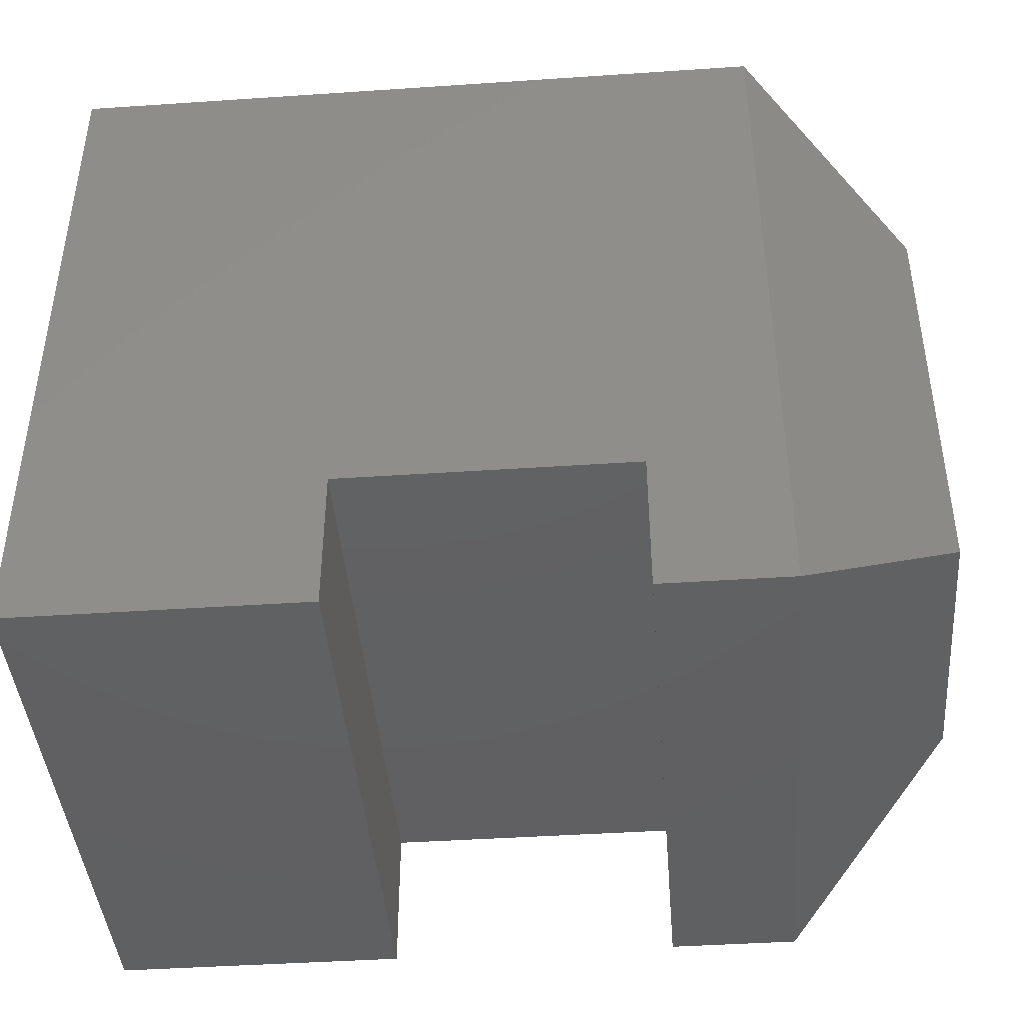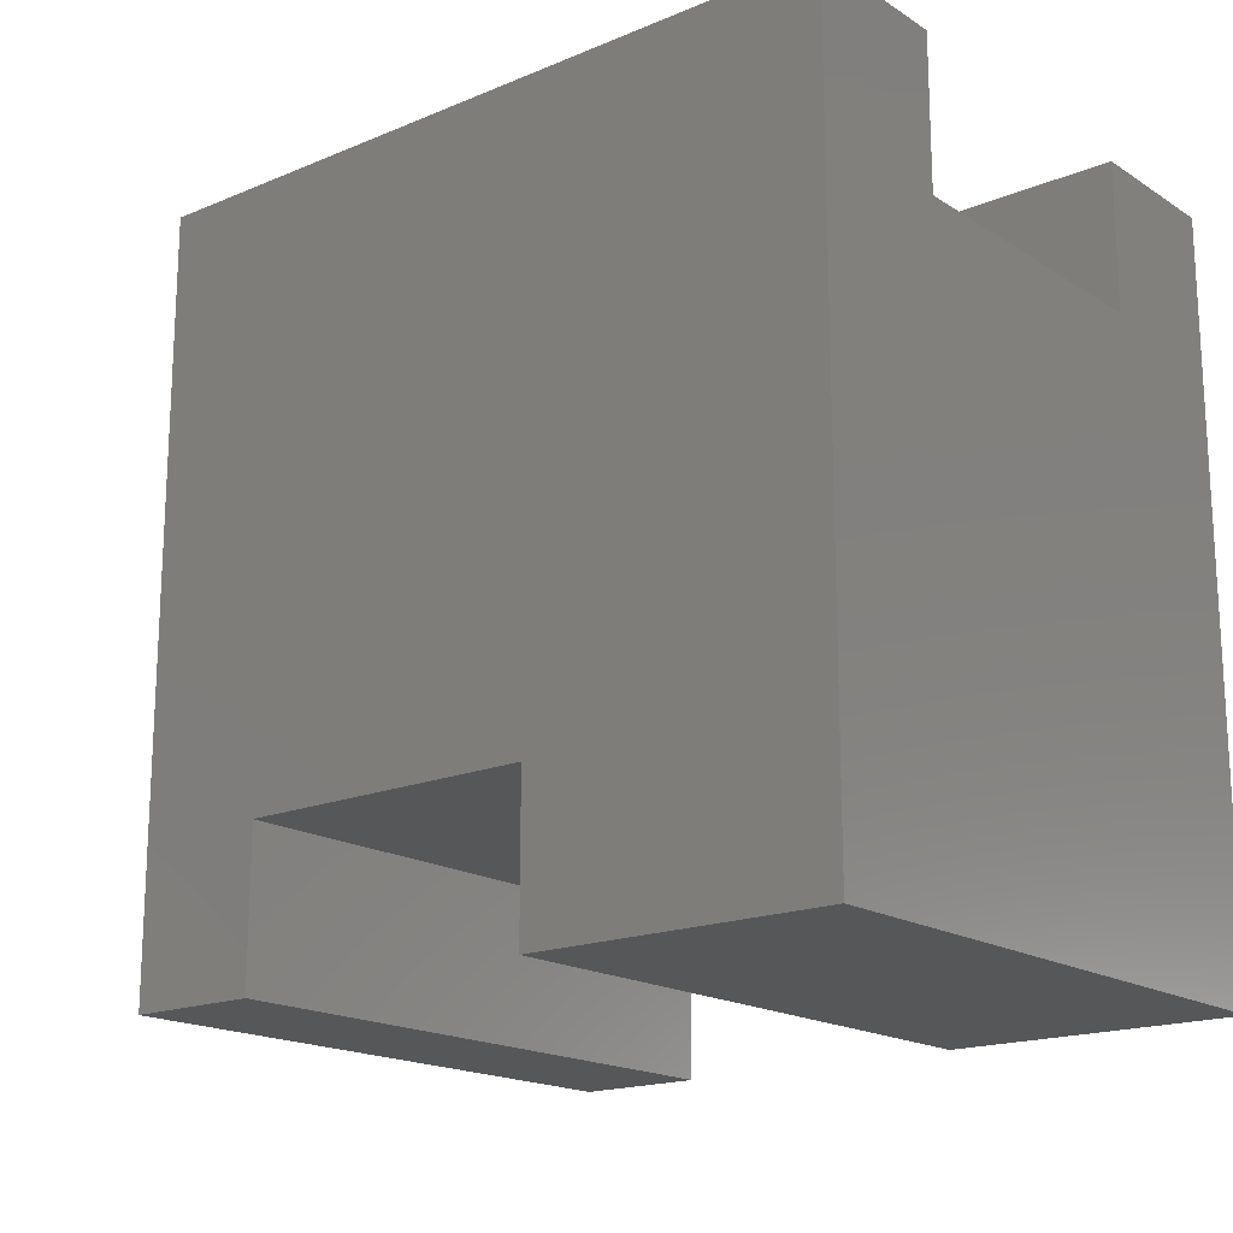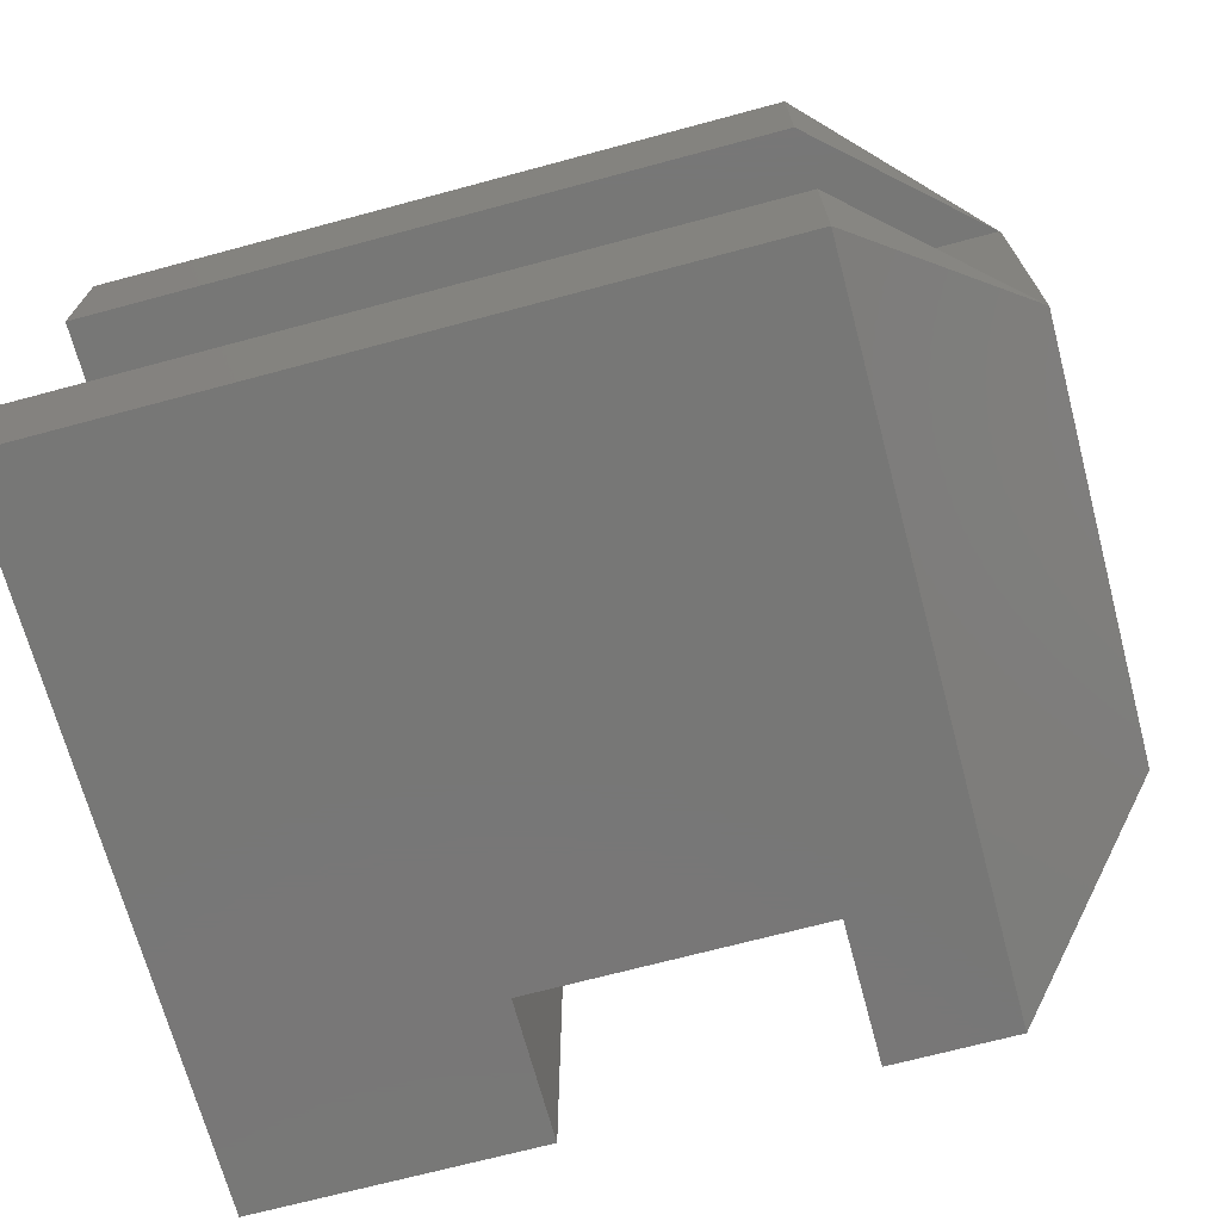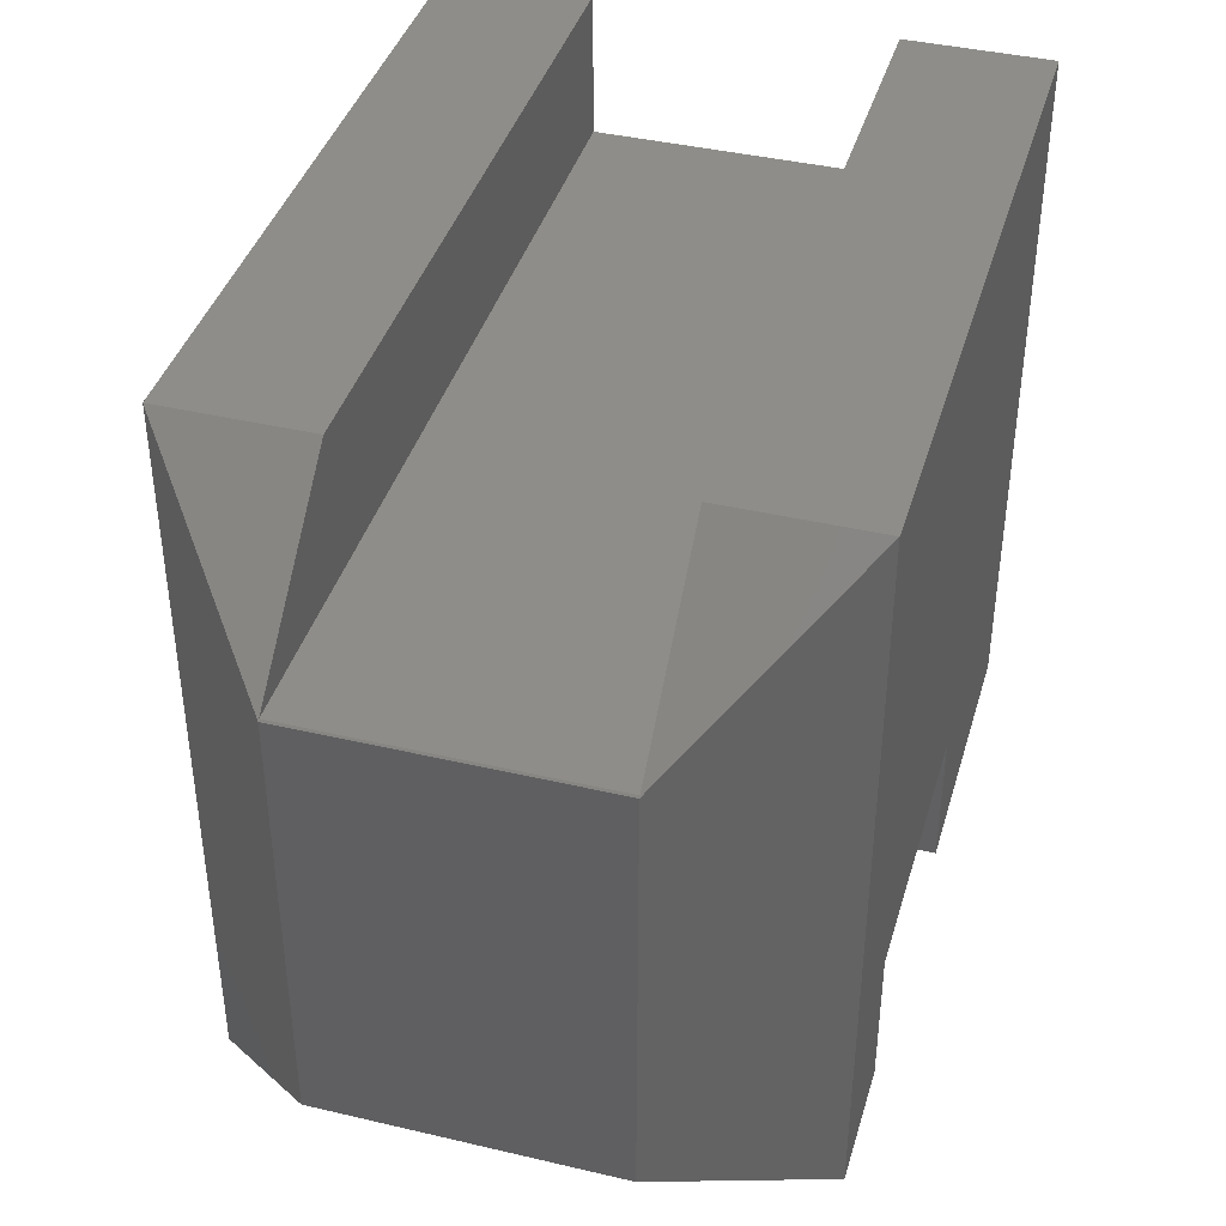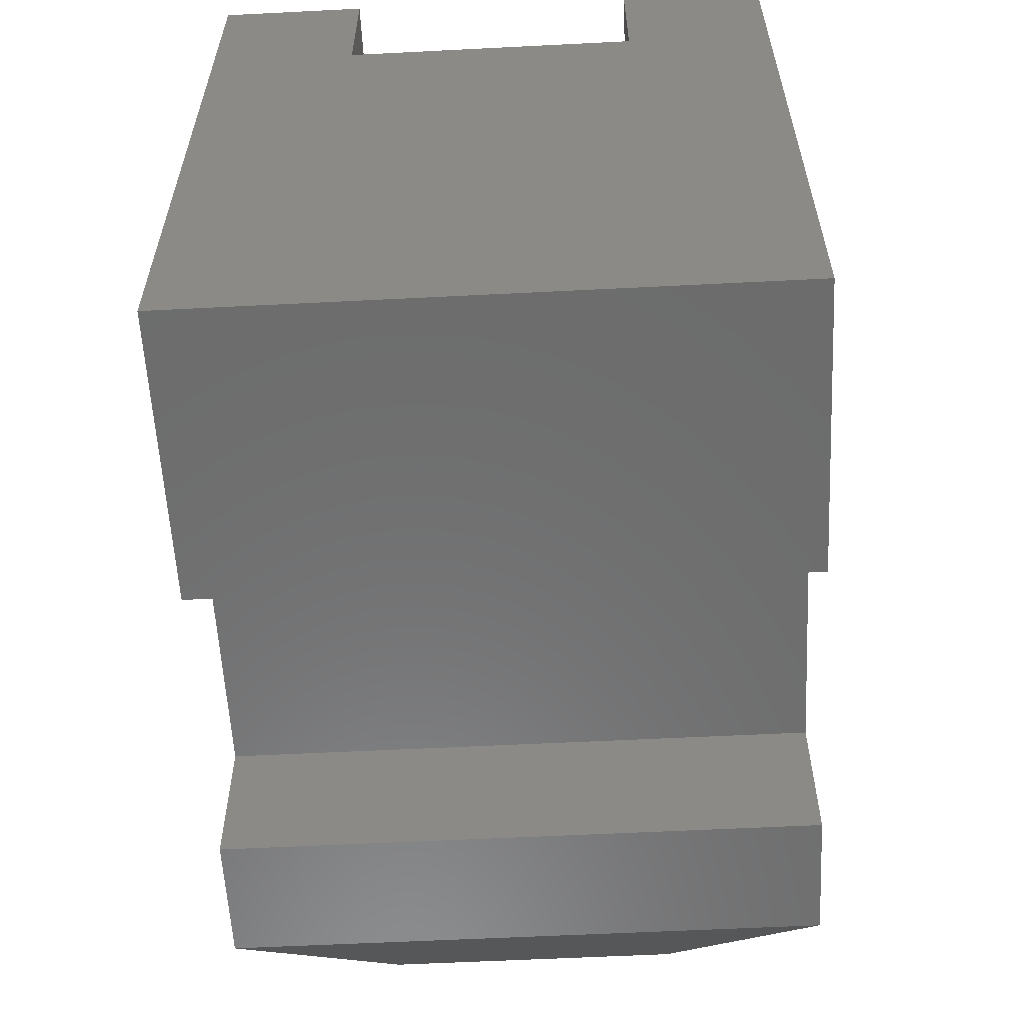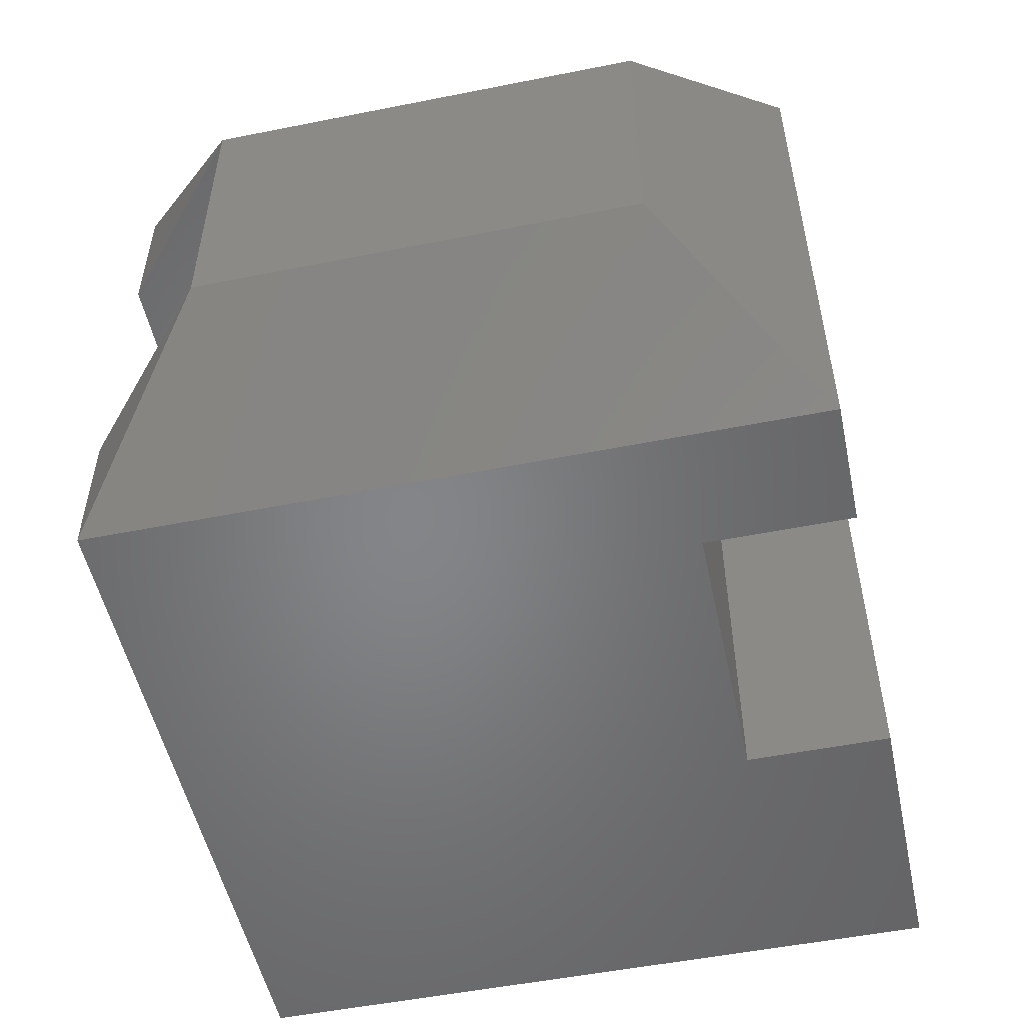
<metadata>
{"format":"stl","ext":"stl","renderer":"f3d","projection":"perspective","resolution":1024,"background":"white","views":[{"elev":-42.7,"azim":4.6,"up":"+Z"},{"elev":-17.7,"azim":-140.7,"up":"+Z"},{"elev":-69.9,"azim":15.0,"up":"+Y"},{"elev":40.4,"azim":106.1,"up":"+Z"},{"elev":-58.4,"azim":-87.0,"up":"+Z"},{"elev":-52.3,"azim":102.1,"up":"+Y"}]}
</metadata>
<code>
# stl→obj: 28 verts, 52 faces
v 0.75 -0.125 0.4987
v 0.6094 0 0.6237
v 0.7485 -0.125 0.5
v 0.6094 -0.125 0.6237
v 0.6094 -0.375 0.6237
v 0.6094 -0.5 0.6237
v 0.7485 -0.375 0.5
v 0.75 -0.375 0.4987
v 0 -0.375 0.5
v 0 -0.125 0.5
v 0 -0.125 0.6237
v 0 -0.375 0.6237
v 3.819e-17 0 0.6237
v 0 0 0
v 0 -0.5 0
v 3.819e-17 -0.5 0.6237
v 0.6094 0 -3.731e-17
v 0.75 -0.125 0.125
v 0.6094 -0.5 -3.731e-17
v 0.75 -0.375 0.125
v 0.5 -0.5 -3.062e-17
v 0.5 0 -3.062e-17
v 0.25 -0.5 -1.531e-17
v 0.25 0 -1.531e-17
v 0.5 0 0.1263
v 0.25 0 0.1263
v 0.5 -0.5 0.1263
v 0.25 -0.5 0.1263
f 1 2 3
f 2 4 3
f 5 6 7
f 8 1 3
f 8 3 7
f 8 7 6
f 7 3 9
f 9 3 10
f 3 4 10
f 10 4 11
f 5 7 12
f 12 7 9
f 11 13 10
f 10 13 14
f 10 14 9
f 9 14 15
f 9 15 12
f 12 15 16
f 4 2 11
f 11 2 13
f 6 5 16
f 16 5 12
f 2 1 17
f 17 1 18
f 6 19 8
f 8 19 20
f 20 18 8
f 8 18 1
f 21 22 19
f 19 22 17
f 15 14 23
f 23 14 24
f 25 17 22
f 17 25 2
f 2 25 26
f 2 26 13
f 13 26 24
f 13 24 14
f 21 19 27
f 27 19 6
f 27 6 28
f 28 6 16
f 28 16 23
f 23 16 15
f 28 23 26
f 26 23 24
f 27 28 25
f 25 28 26
f 21 27 22
f 22 27 25
f 19 17 20
f 20 17 18

</code>
